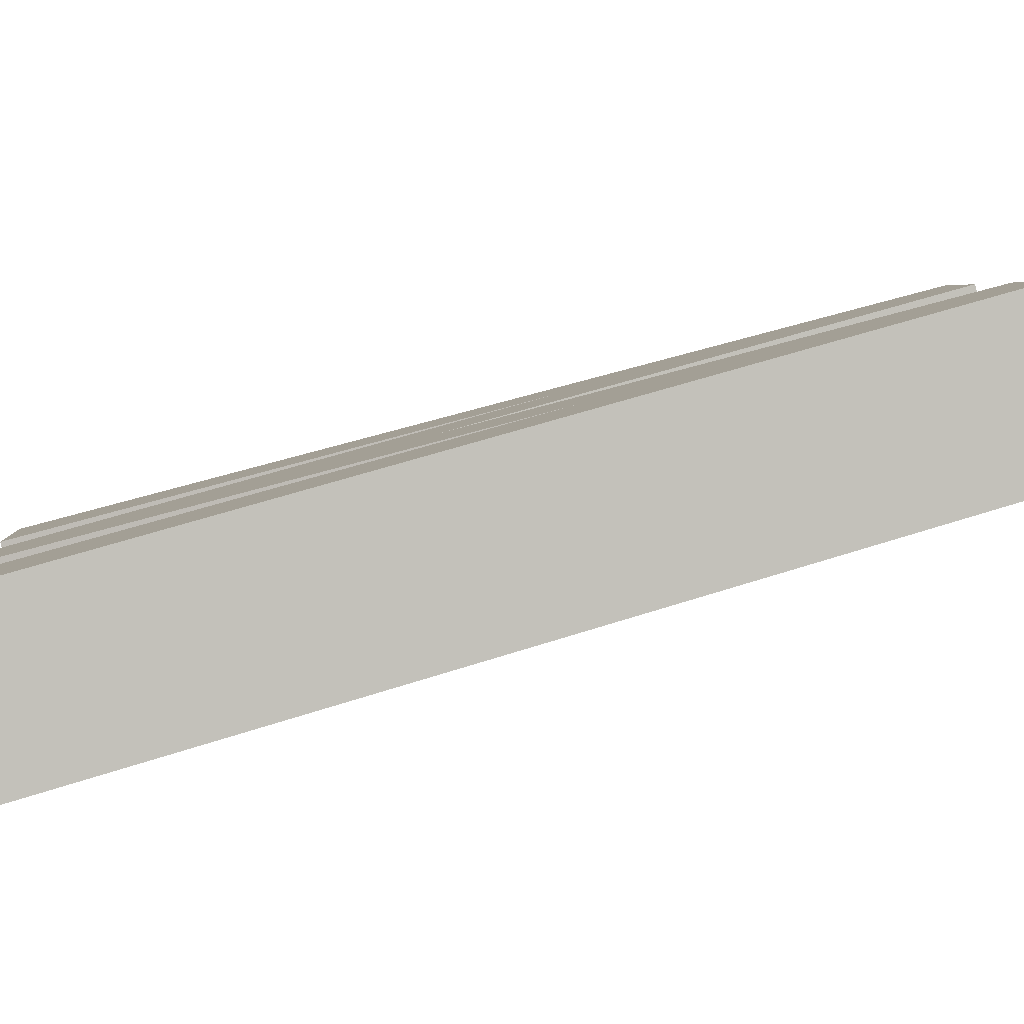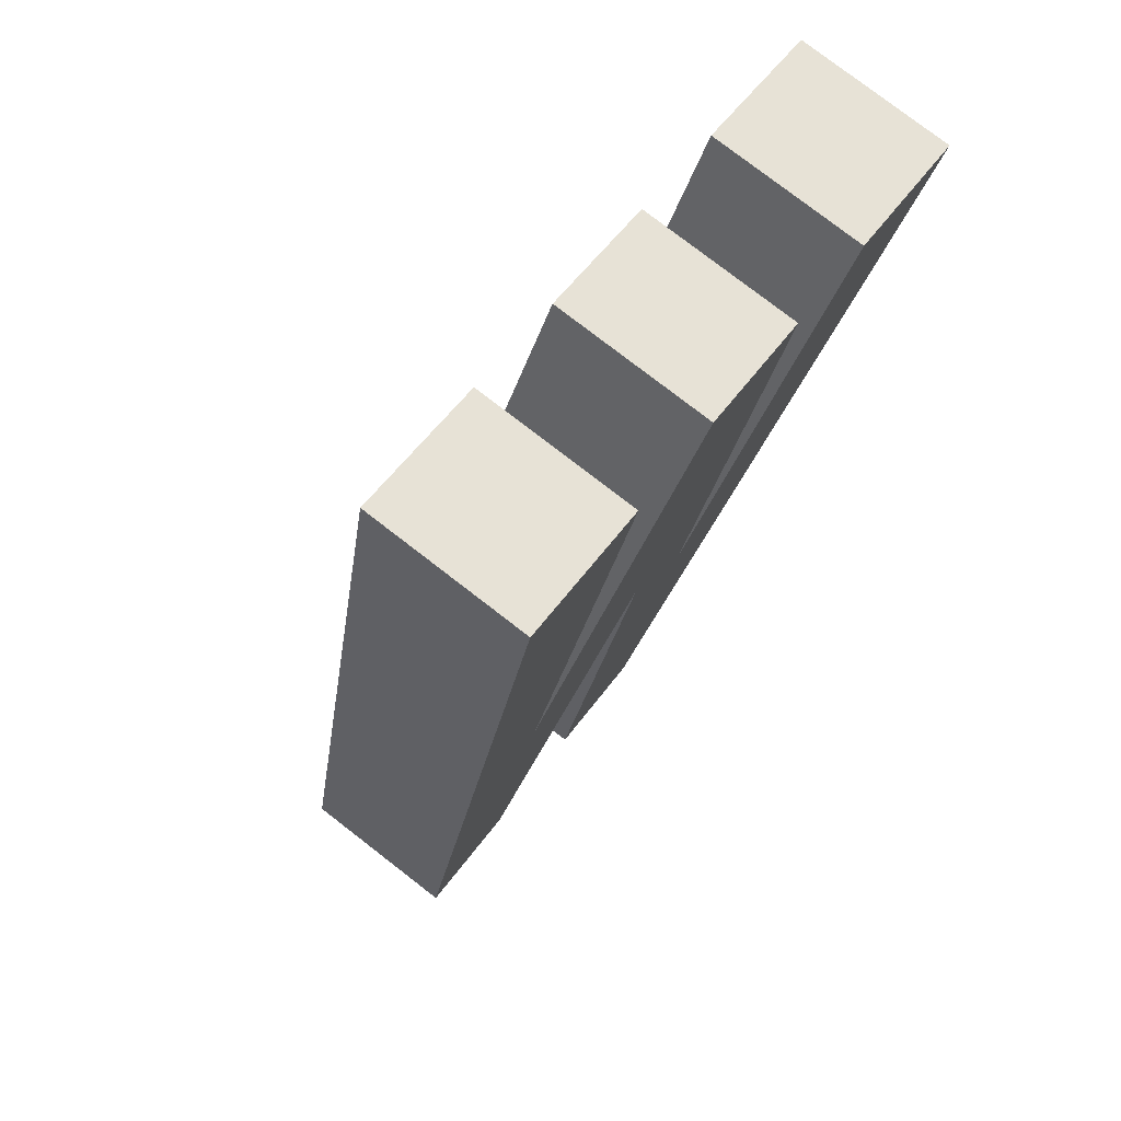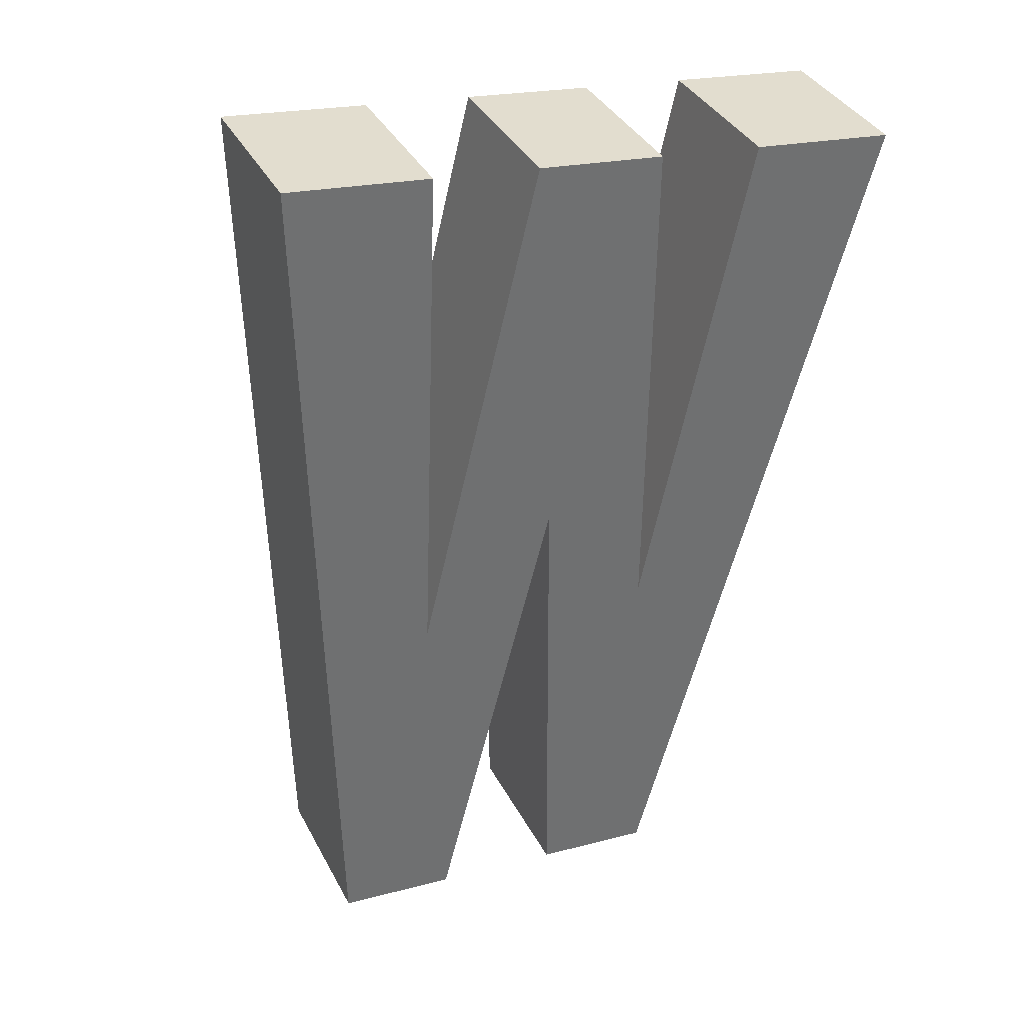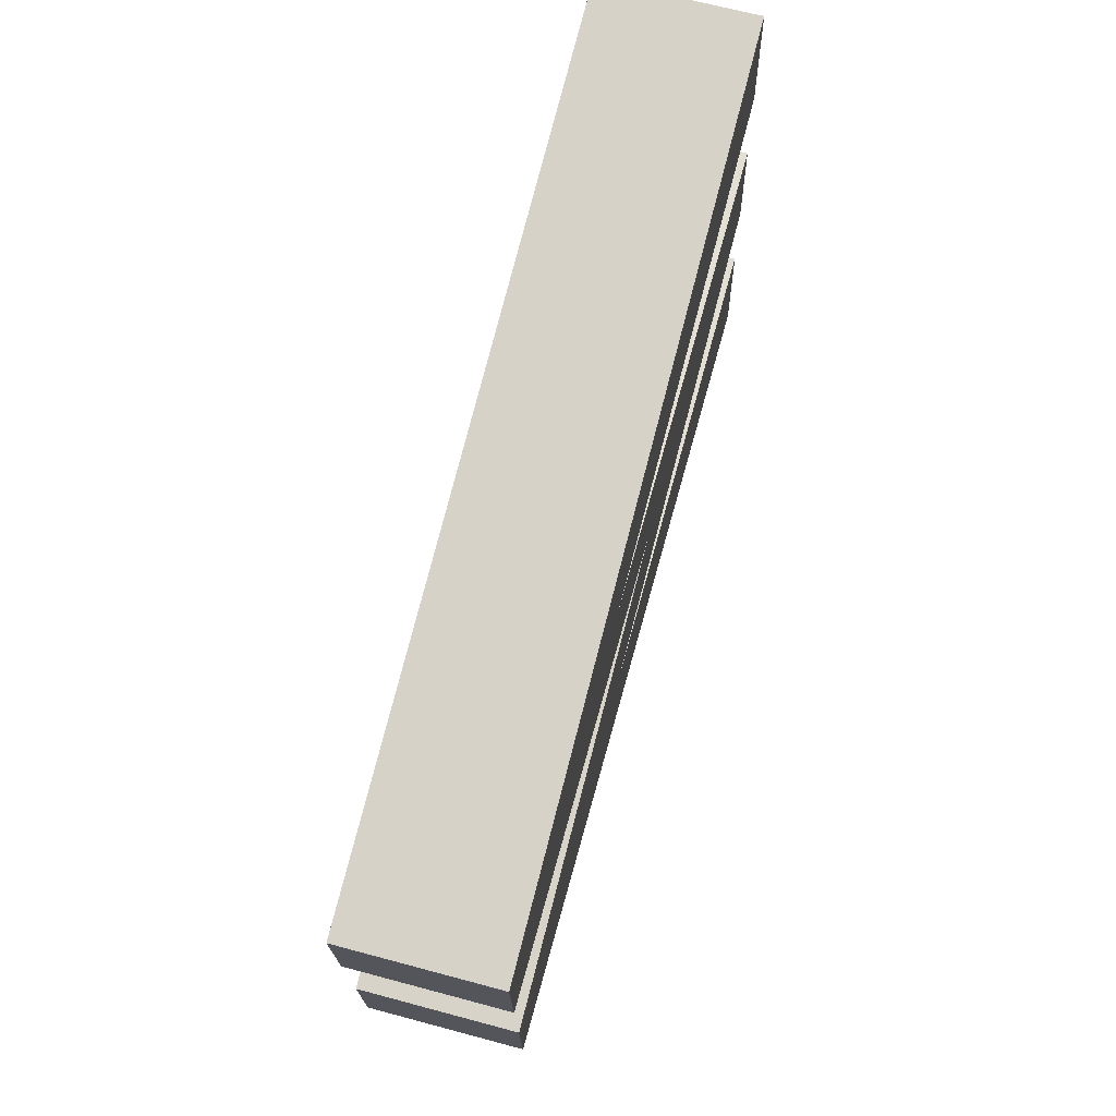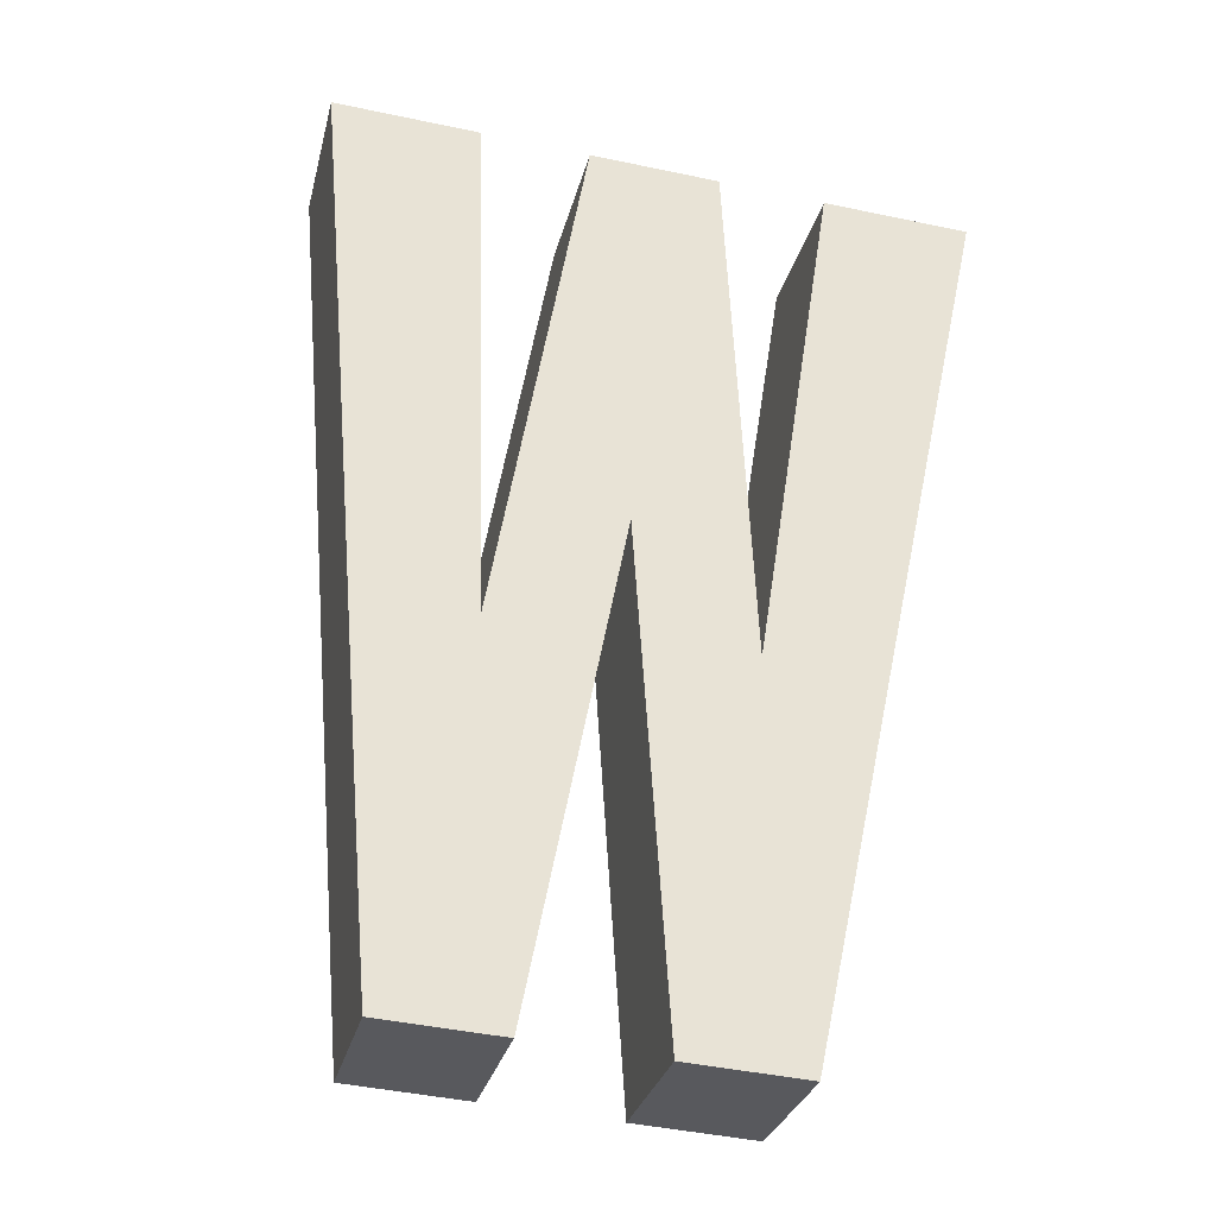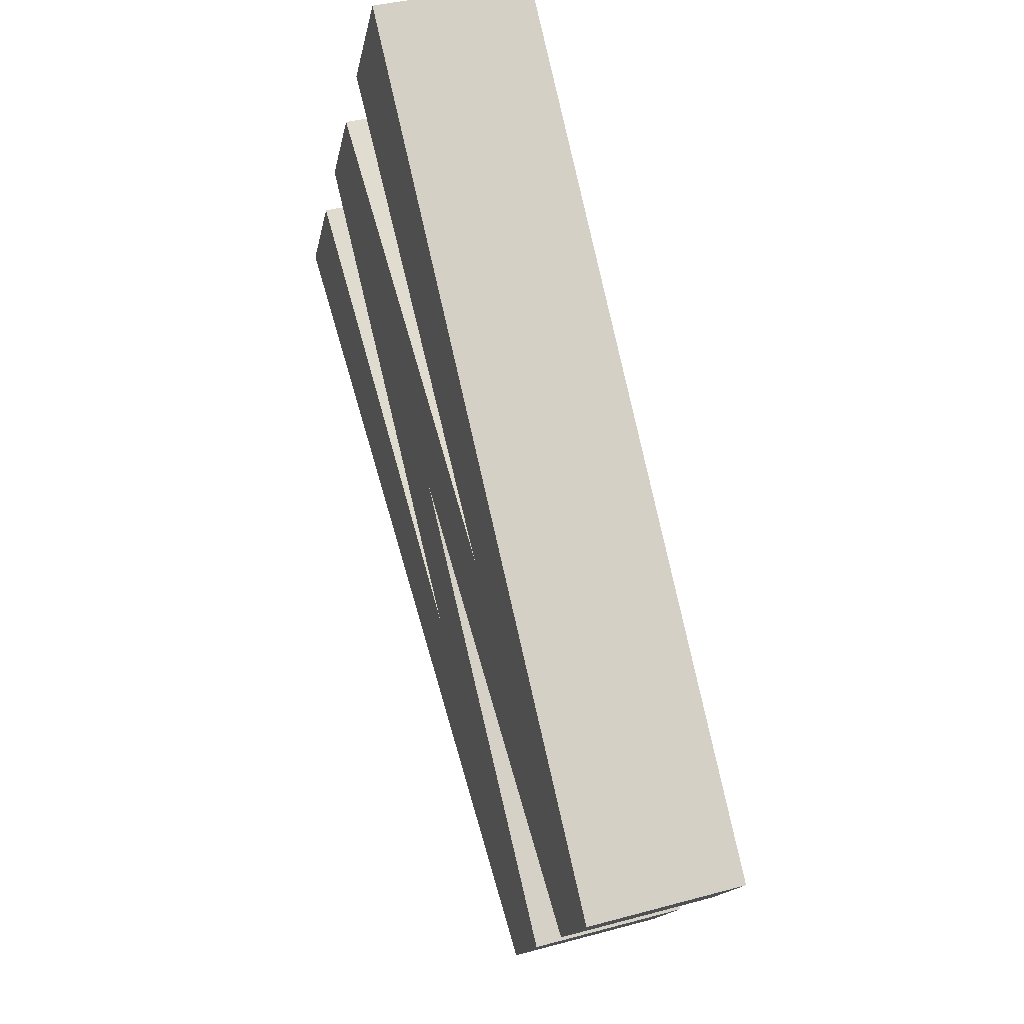
<metadata>
{"format":"obj","ext":"obj","renderer":"f3d","projection":"perspective","resolution":1024,"background":"white","views":[{"elev":4.3,"azim":-93.5,"up":"+Z"},{"elev":53.9,"azim":124.9,"up":"+Y"},{"elev":20.5,"azim":154.1,"up":"+Y"},{"elev":-19.4,"azim":91.0,"up":"+Y"},{"elev":-44.8,"azim":166.2,"up":"+Y"},{"elev":-15.9,"azim":-100.1,"up":"+Y"}]}
</metadata>
<code>
o mesh112/mesh112-geometry#mesh112-geometry
v 0.4376 0.3571 0.3996
v 0.4375 0.3504 0.4014
v 0.4365 0.3571 0.3996
v 0.438 0.3532 0.4007
v 0.4365 0.3574 0.4009
v 0.438 0.3536 0.4019
v 0.4385 0.3504 0.4014
v 0.4375 0.3507 0.4027
v 0.4376 0.3574 0.4009
v 0.4385 0.3574 0.4009
v 0.4385 0.3571 0.3996
v 0.4385 0.3507 0.4027
v 0.439 0.3541 0.4005
v 0.4395 0.3571 0.3996
v 0.439 0.3544 0.4017
v 0.4395 0.3574 0.4009
v 0.4395 0.3504 0.4014
v 0.4399 0.3535 0.4019
v 0.4395 0.3507 0.4027
v 0.4399 0.3532 0.4007
v 0.4404 0.3504 0.4014
v 0.4404 0.3507 0.4027
v 0.4403 0.3574 0.4009
v 0.4403 0.3571 0.3996
v 0.4414 0.3571 0.3996
v 0.4414 0.3574 0.4009
f 1 2 3
f 2 1 4
f 3 2 1
f 4 1 2
f 2 5 3
f 3 5 2
f 5 1 3
f 3 1 5
f 1 6 4
f 4 6 1
f 2 4 7
f 7 4 2
f 5 2 8
f 8 2 5
f 1 5 9
f 9 5 1
f 6 1 9
f 9 1 6
f 10 4 6
f 6 4 10
f 7 4 11
f 11 4 7
f 12 2 7
f 7 2 12
f 2 12 8
f 8 12 2
f 8 9 5
f 5 9 8
f 9 8 6
f 6 8 9
f 4 10 11
f 11 10 4
f 6 12 10
f 10 12 6
f 7 11 13
f 13 11 7
f 13 12 7
f 7 12 13
f 6 8 12
f 12 8 6
f 10 14 11
f 11 14 10
f 10 12 15
f 15 12 10
f 13 11 14
f 14 11 13
f 12 13 15
f 15 13 12
f 14 10 16
f 16 10 14
f 10 15 16
f 16 15 10
f 13 14 17
f 17 14 13
f 17 15 13
f 13 15 17
f 18 14 16
f 16 14 18
f 16 15 19
f 19 15 16
f 17 14 20
f 20 14 17
f 15 17 19
f 19 17 15
f 14 18 20
f 20 18 14
f 16 19 18
f 18 19 16
f 17 20 21
f 21 20 17
f 17 22 19
f 19 22 17
f 23 20 18
f 18 20 23
f 18 19 22
f 22 19 18
f 21 20 24
f 24 20 21
f 22 17 21
f 21 17 22
f 20 23 24
f 24 23 20
f 18 22 23
f 23 22 18
f 21 24 25
f 25 24 21
f 25 22 21
f 21 22 25
f 23 25 24
f 24 25 23
f 23 22 26
f 26 22 23
f 22 25 26
f 26 25 22
f 25 23 26
f 26 23 25

</code>
